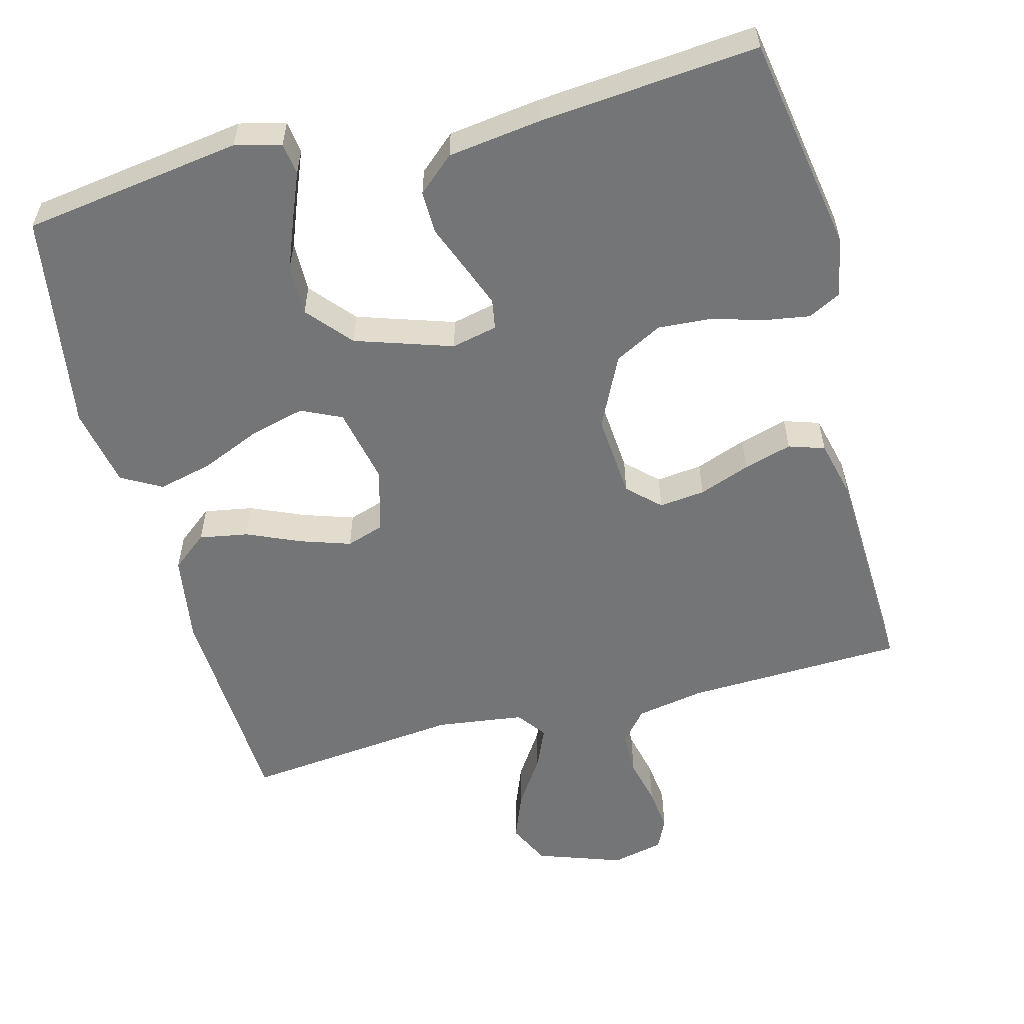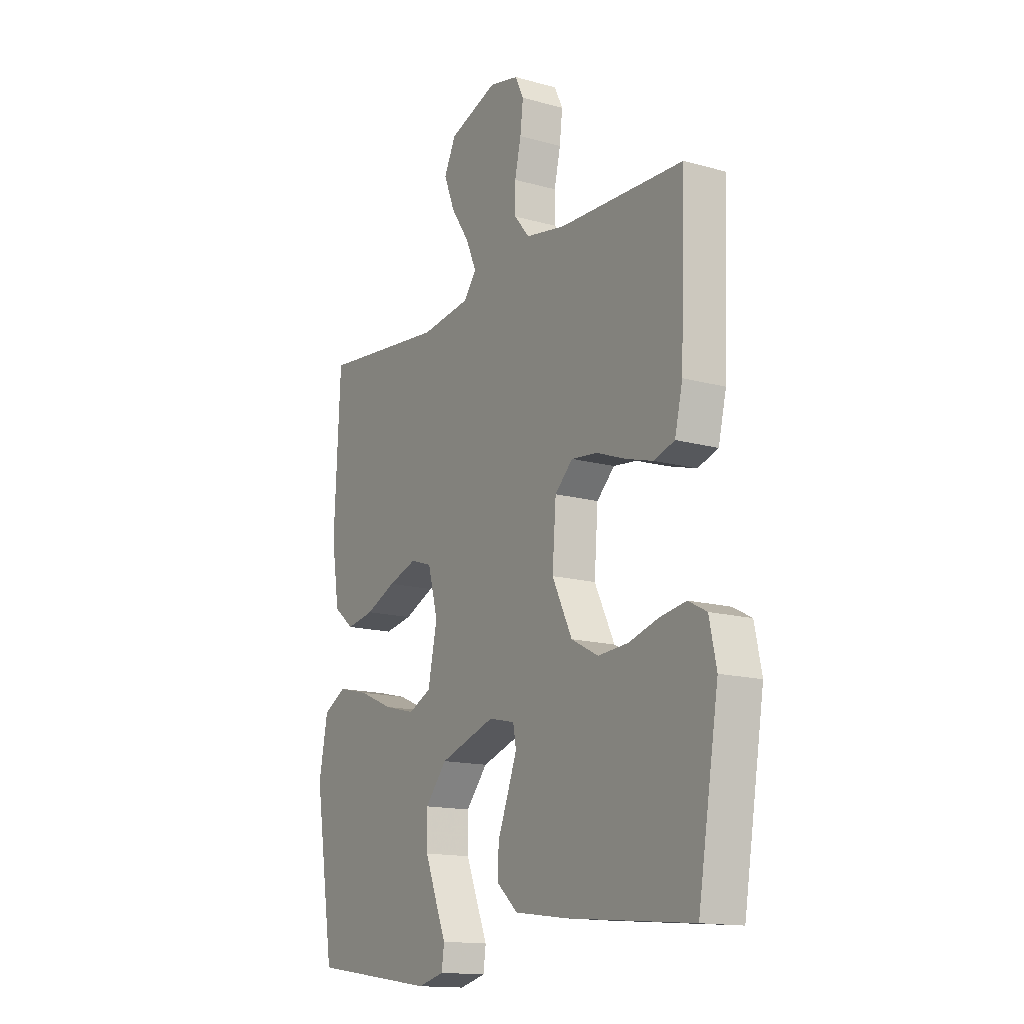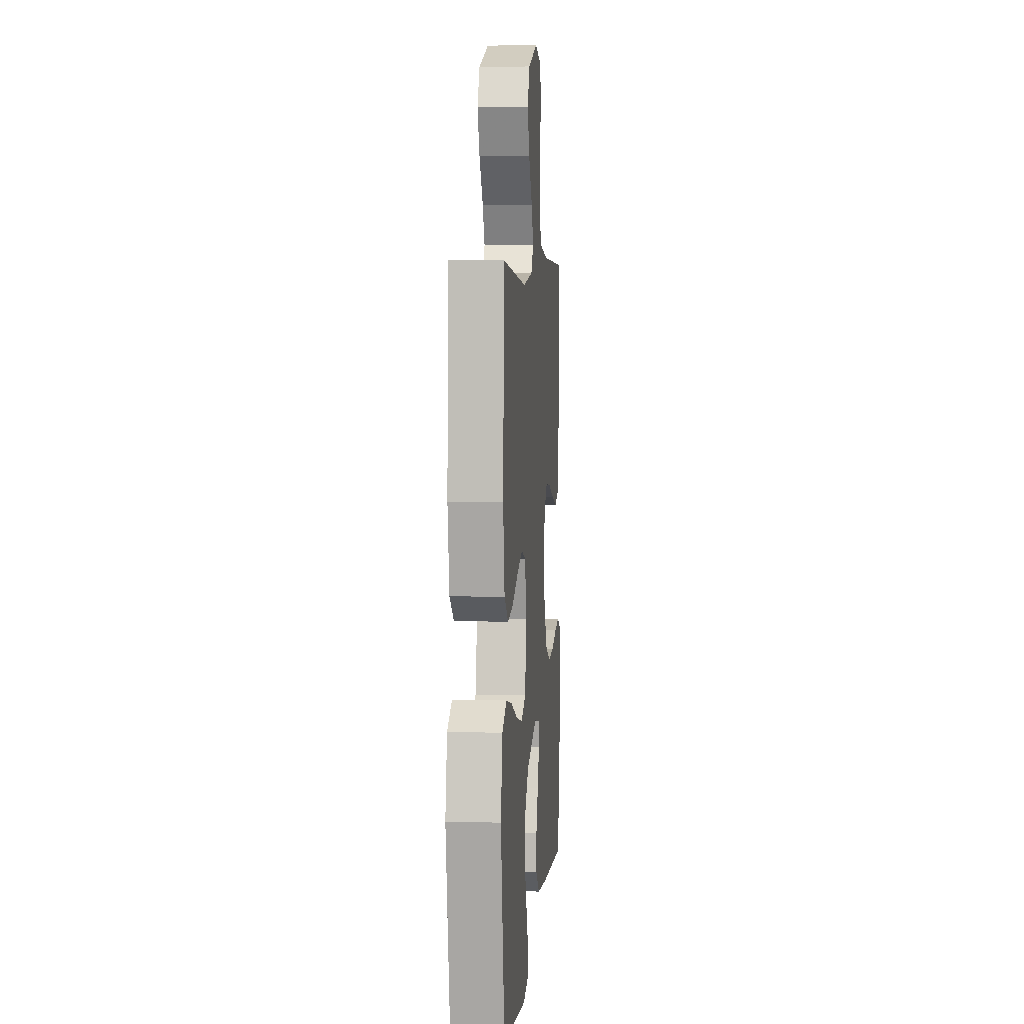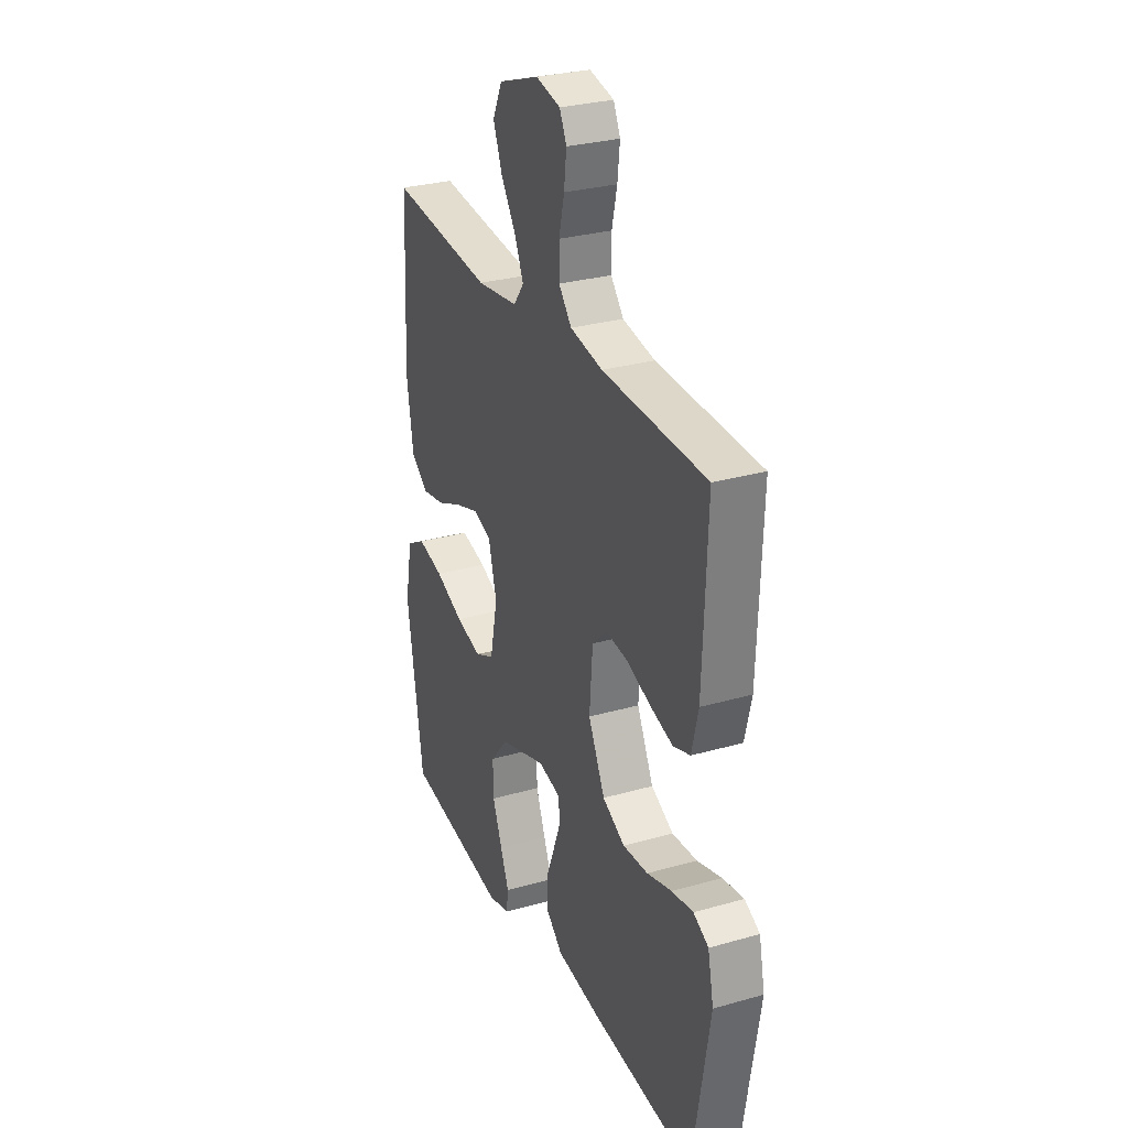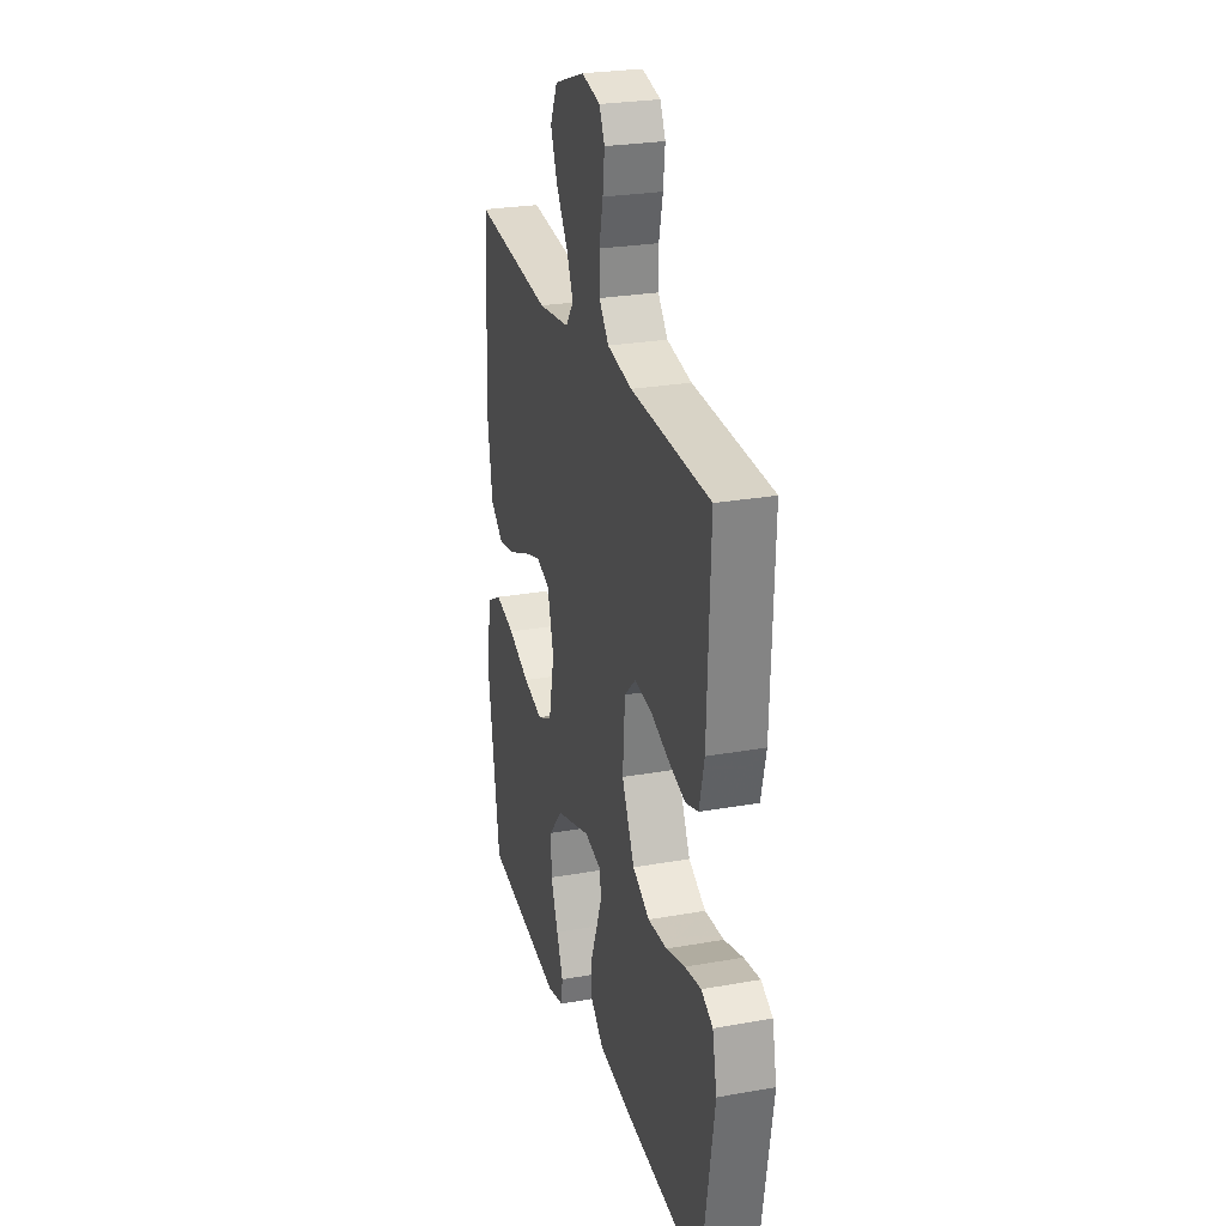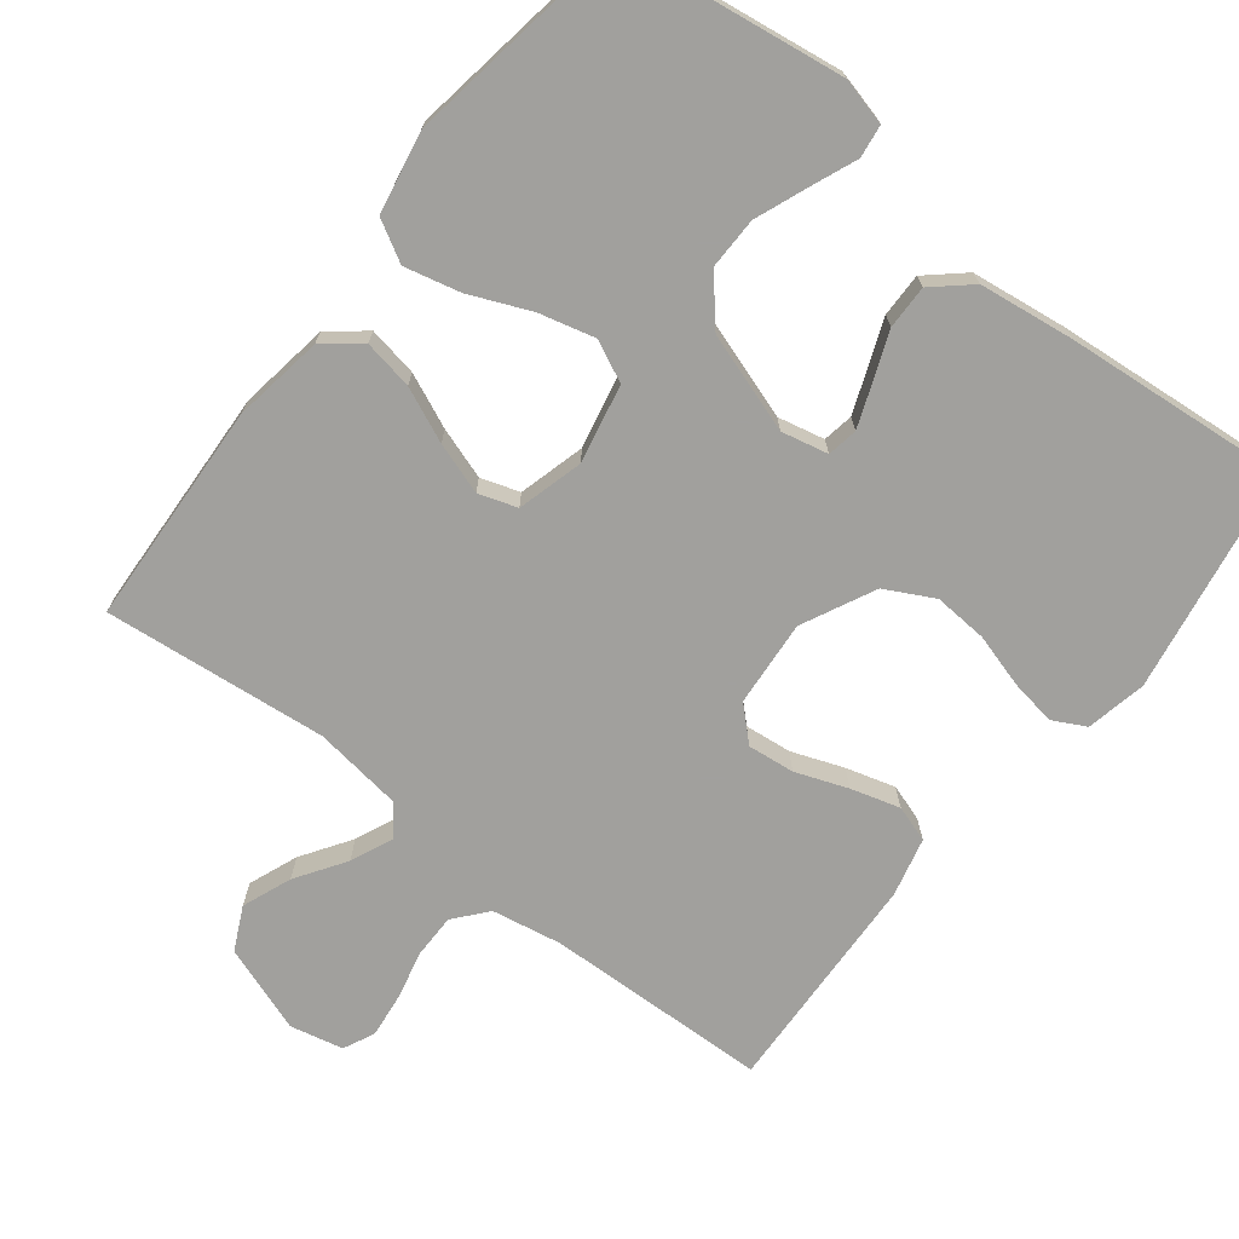
<metadata>
{"format":"obj","ext":"obj","renderer":"f3d","projection":"perspective","resolution":1024,"background":"white","views":[{"elev":-56.5,"azim":-165.2,"up":"+Y"},{"elev":-14.8,"azim":-121.1,"up":"+Z"},{"elev":5.8,"azim":95.1,"up":"+Z"},{"elev":29.0,"azim":-113.0,"up":"+Z"},{"elev":26.2,"azim":-105.7,"up":"+Z"},{"elev":-71.7,"azim":142.0,"up":"+Y"}]}
</metadata>
<code>
v 0.5 0.07 -0.5
v 0.2 0.07 -0.543
v 0.137 0.07 -0.527
v 0.131 0.07 -0.483
v 0.156 0.07 -0.422
v 0.184 0.07 -0.351
v 0.185 0.07 -0.281
v 0.133 0.07 -0.22
v 0 0.07 -0.176
v -0.063 0.07 -0.19
v -0.07 0.07 -0.231
v -0.048 0.07 -0.289
v -0.023 0.07 -0.353
v -0.022 0.07 -0.412
v -0.072 0.07 -0.456
v -0.2 0.07 -0.473
v -0.5 0.07 -0.5
v -0.55 0.07 -0.2
v -0.533 0.07 -0.119
v -0.489 0.07 -0.096
v -0.427 0.07 -0.106
v -0.355 0.07 -0.127
v -0.282 0.07 -0.132
v -0.217 0.07 -0.098
v -0.169 0.07 0
v -0.178 0.07 0.116
v -0.221 0.07 0.157
v -0.284 0.07 0.15
v -0.354 0.07 0.124
v -0.42 0.07 0.105
v -0.469 0.07 0.121
v -0.488 0.07 0.2
v -0.5 0.07 0.5
v -0.2 0.07 0.51
v -0.106 0.07 0.527
v -0.069 0.07 0.571
v -0.069 0.07 0.63
v -0.084 0.07 0.695
v -0.091 0.07 0.755
v -0.071 0.07 0.797
v 0 0.07 0.813
v 0.117 0.07 0.772
v 0.145 0.07 0.714
v 0.119 0.07 0.648
v 0.075 0.07 0.582
v 0.05 0.07 0.525
v 0.08 0.07 0.485
v 0.2 0.07 0.469
v 0.5 0.07 0.5
v 0.515 0.07 0.2
v 0.496 0.07 0.078
v 0.447 0.07 0.039
v 0.38 0.07 0.051
v 0.307 0.07 0.083
v 0.238 0.07 0.106
v 0.186 0.07 0.089
v 0.162 0.07 0
v 0.184 0.07 -0.105
v 0.239 0.07 -0.131
v 0.314 0.07 -0.112
v 0.396 0.07 -0.077
v 0.471 0.07 -0.059
v 0.526 0.07 -0.09
v 0.547 0.07 -0.2
v 0.5 0 -0.5
v 0.2 0 -0.543
v 0.137 0 -0.527
v 0.131 0 -0.483
v 0.156 0 -0.422
v 0.184 0 -0.351
v 0.185 0 -0.281
v 0.133 0 -0.22
v 0 0 -0.176
v -0.063 0 -0.19
v -0.07 0 -0.231
v -0.048 0 -0.289
v -0.023 0 -0.353
v -0.022 0 -0.412
v -0.072 0 -0.456
v -0.2 0 -0.473
v -0.5 0 -0.5
v -0.55 0 -0.2
v -0.533 0 -0.119
v -0.489 0 -0.096
v -0.427 0 -0.106
v -0.355 0 -0.127
v -0.282 0 -0.132
v -0.217 0 -0.098
v -0.169 0 0
v -0.178 0 0.116
v -0.221 0 0.157
v -0.284 0 0.15
v -0.354 0 0.124
v -0.42 0 0.105
v -0.469 0 0.121
v -0.488 0 0.2
v -0.5 0 0.5
v -0.2 0 0.51
v -0.106 0 0.527
v -0.069 0 0.571
v -0.069 0 0.63
v -0.084 0 0.695
v -0.091 0 0.755
v -0.071 0 0.797
v 0 0 0.813
v 0.117 0 0.772
v 0.145 0 0.714
v 0.119 0 0.648
v 0.075 0 0.582
v 0.05 0 0.525
v 0.08 0 0.485
v 0.2 0 0.469
v 0.5 0 0.5
v 0.515 0 0.2
v 0.496 0 0.078
v 0.447 0 0.039
v 0.38 0 0.051
v 0.307 0 0.083
v 0.238 0 0.106
v 0.186 0 0.089
v 0.162 0 0
v 0.184 0 -0.105
v 0.239 0 -0.131
v 0.314 0 -0.112
v 0.396 0 -0.077
v 0.471 0 -0.059
v 0.526 0 -0.09
v 0.547 0 -0.2
f 3 4 5
f 2 3 5
f 1 2 5
f 64 1 5
f 63 64 5
f 62 63 5
f 61 62 5
f 60 61 5
f 52 53 54
f 51 52 54
f 50 51 54
f 49 50 54
f 48 49 54
f 47 48 54 55
f 46 47 55 56
f 43 44 45
f 42 43 45
f 41 42 45
f 40 41 45
f 39 40 45
f 38 39 45
f 37 38 45
f 36 37 45 46
f 46 56 57
f 36 46 57
f 35 36 57
f 32 33 34
f 31 32 34
f 30 31 34
f 29 30 34
f 28 29 34
f 27 28 34 35
f 20 21 22
f 19 20 22
f 18 19 22
f 17 18 22
f 16 17 22
f 15 16 22
f 14 15 22
f 13 14 22
f 12 13 22
f 11 12 22 23
f 10 11 23 24
f 60 5 6
f 59 60 6 7
f 35 57 58
f 27 35 58
f 26 27 58
f 25 26 58
f 24 25 58
f 10 24 58
f 9 10 58
f 8 9 58 59
f 7 8 59
f 69 68 67
f 69 67 66
f 69 66 65
f 69 65 128
f 69 128 127
f 69 127 126
f 69 126 125
f 69 125 124
f 118 117 116
f 118 116 115
f 118 115 114
f 118 114 113
f 118 113 112
f 119 118 112 111
f 120 119 111 110
f 109 108 107
f 109 107 106
f 109 106 105
f 109 105 104
f 109 104 103
f 109 103 102
f 109 102 101
f 110 109 101 100
f 121 120 110
f 121 110 100
f 121 100 99
f 98 97 96
f 98 96 95
f 98 95 94
f 98 94 93
f 98 93 92
f 99 98 92 91
f 86 85 84
f 86 84 83
f 86 83 82
f 86 82 81
f 86 81 80
f 86 80 79
f 86 79 78
f 86 78 77
f 86 77 76
f 87 86 76 75
f 88 87 75 74
f 70 69 124
f 71 70 124 123
f 122 121 99
f 122 99 91
f 122 91 90
f 122 90 89
f 122 89 88
f 122 88 74
f 122 74 73
f 123 122 73 72
f 123 72 71
f 1 65 66 2
f 2 66 67 3
f 3 67 68 4
f 4 68 69 5
f 5 69 70 6
f 6 70 71 7
f 7 71 72 8
f 8 72 73 9
f 9 73 74 10
f 10 74 75 11
f 11 75 76 12
f 12 76 77 13
f 13 77 78 14
f 14 78 79 15
f 15 79 80 16
f 16 80 81 17
f 17 81 82 18
f 18 82 83 19
f 19 83 84 20
f 20 84 85 21
f 21 85 86 22
f 22 86 87 23
f 23 87 88 24
f 24 88 89 25
f 25 89 90 26
f 26 90 91 27
f 27 91 92 28
f 28 92 93 29
f 29 93 94 30
f 30 94 95 31
f 31 95 96 32
f 32 96 97 33
f 33 97 98 34
f 34 98 99 35
f 35 99 100 36
f 36 100 101 37
f 37 101 102 38
f 38 102 103 39
f 39 103 104 40
f 40 104 105 41
f 41 105 106 42
f 42 106 107 43
f 43 107 108 44
f 44 108 109 45
f 45 109 110 46
f 46 110 111 47
f 47 111 112 48
f 48 112 113 49
f 49 113 114 50
f 50 114 115 51
f 51 115 116 52
f 52 116 117 53
f 53 117 118 54
f 54 118 119 55
f 55 119 120 56
f 56 120 121 57
f 57 121 122 58
f 58 122 123 59
f 59 123 124 60
f 60 124 125 61
f 61 125 126 62
f 62 126 127 63
f 63 127 128 64
f 64 128 65 1

</code>
